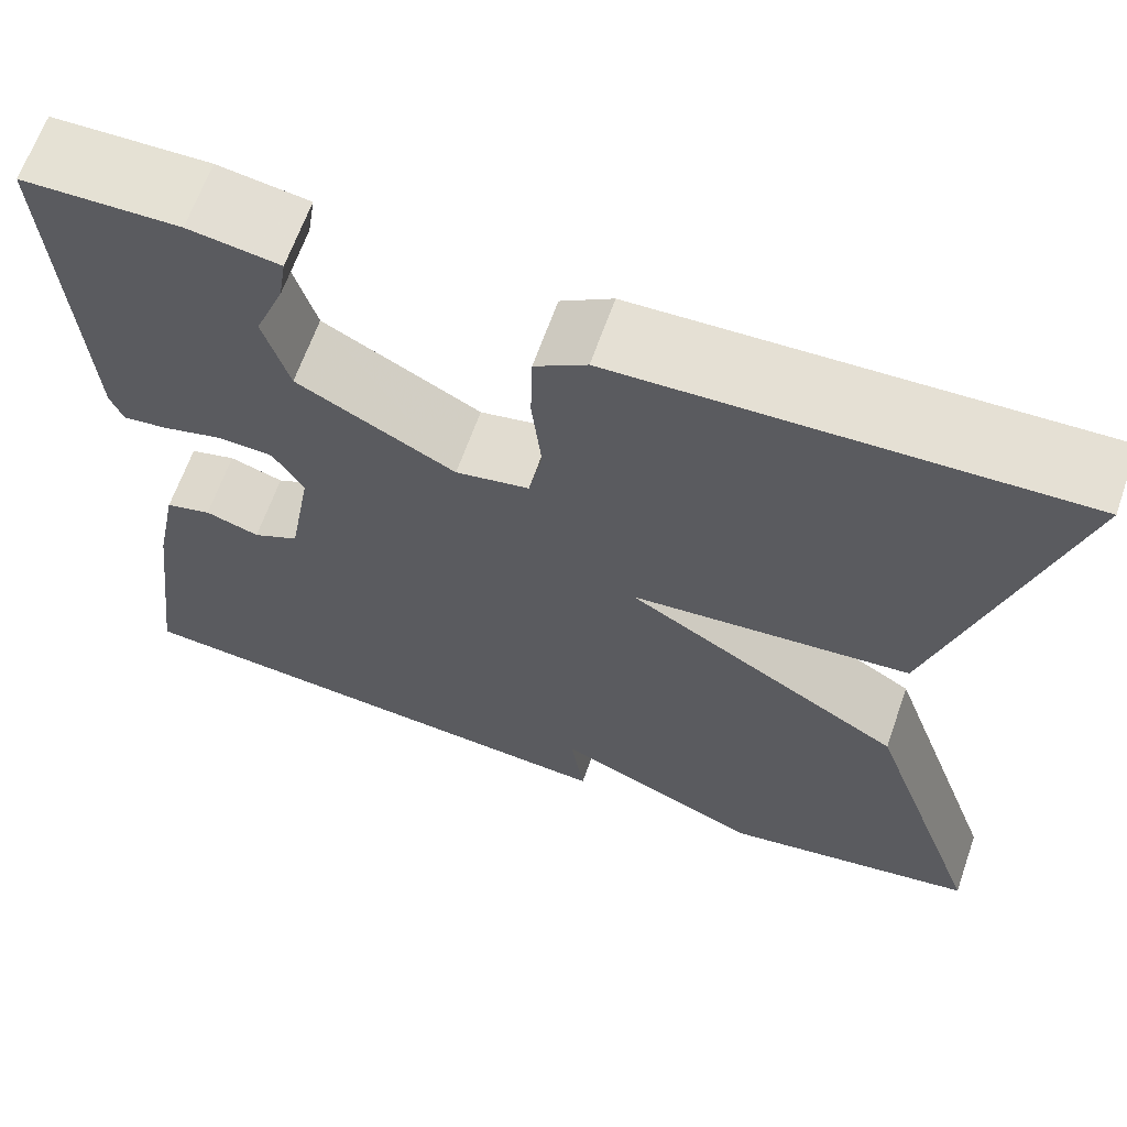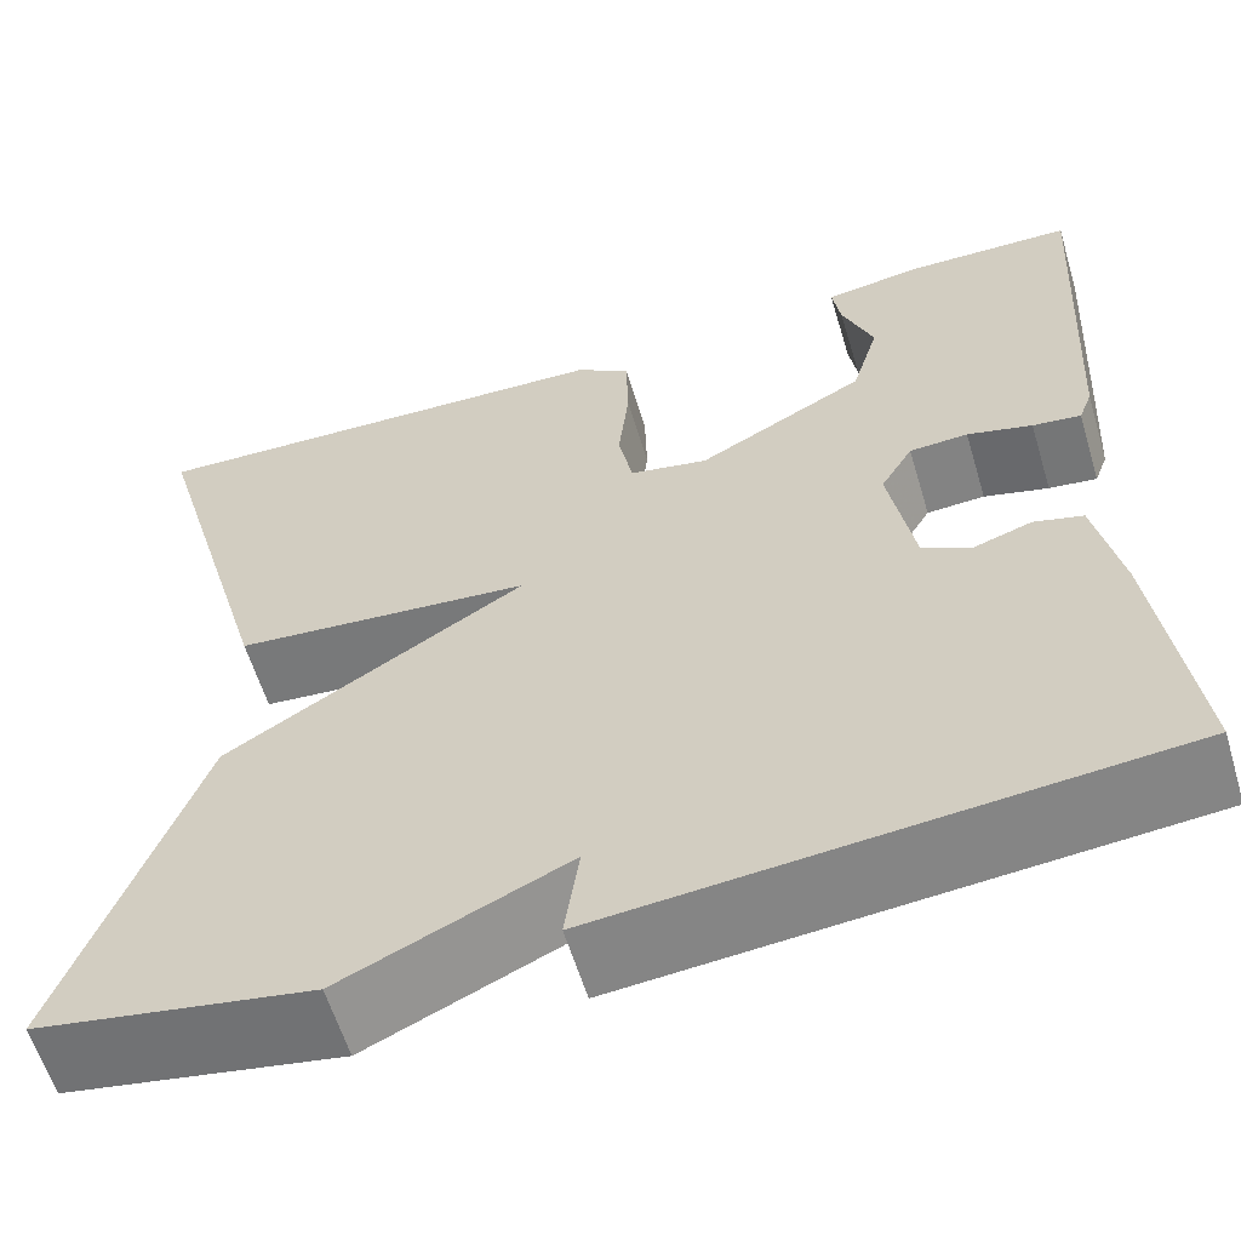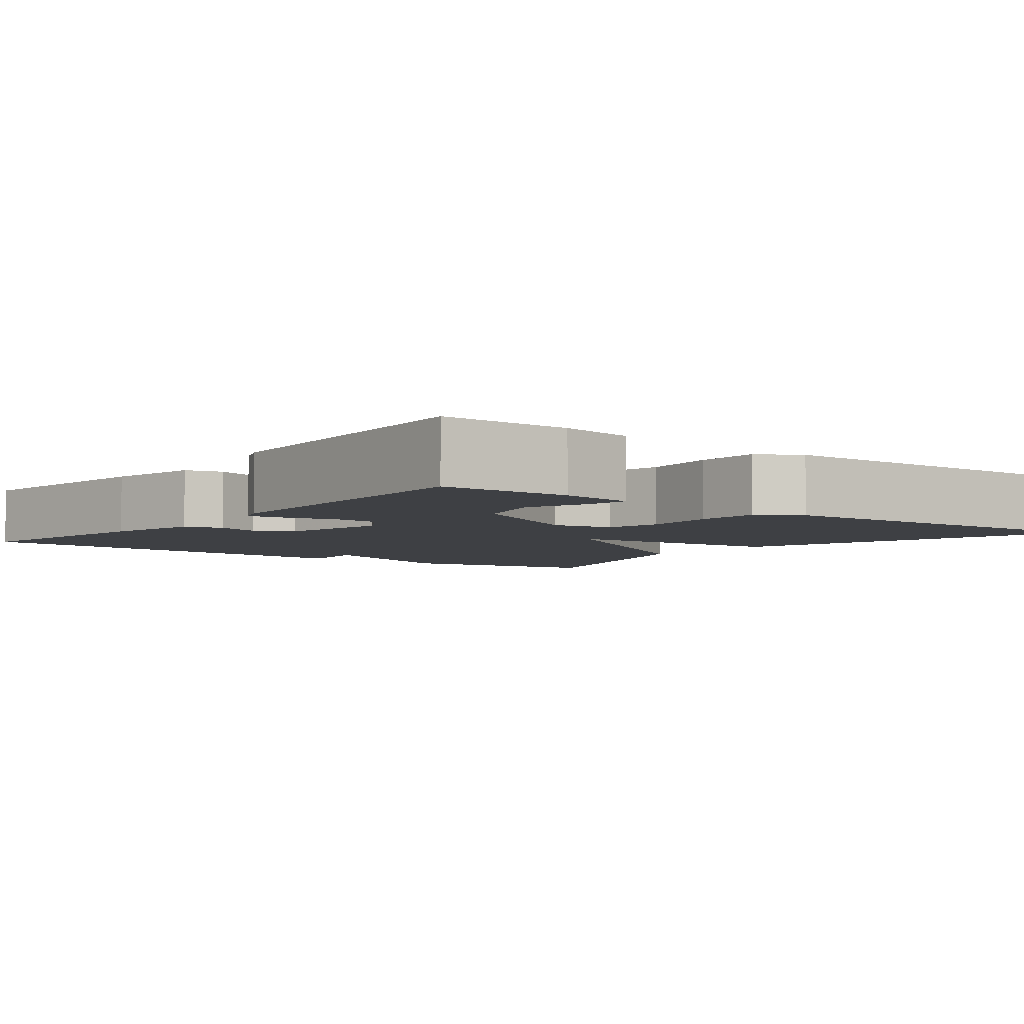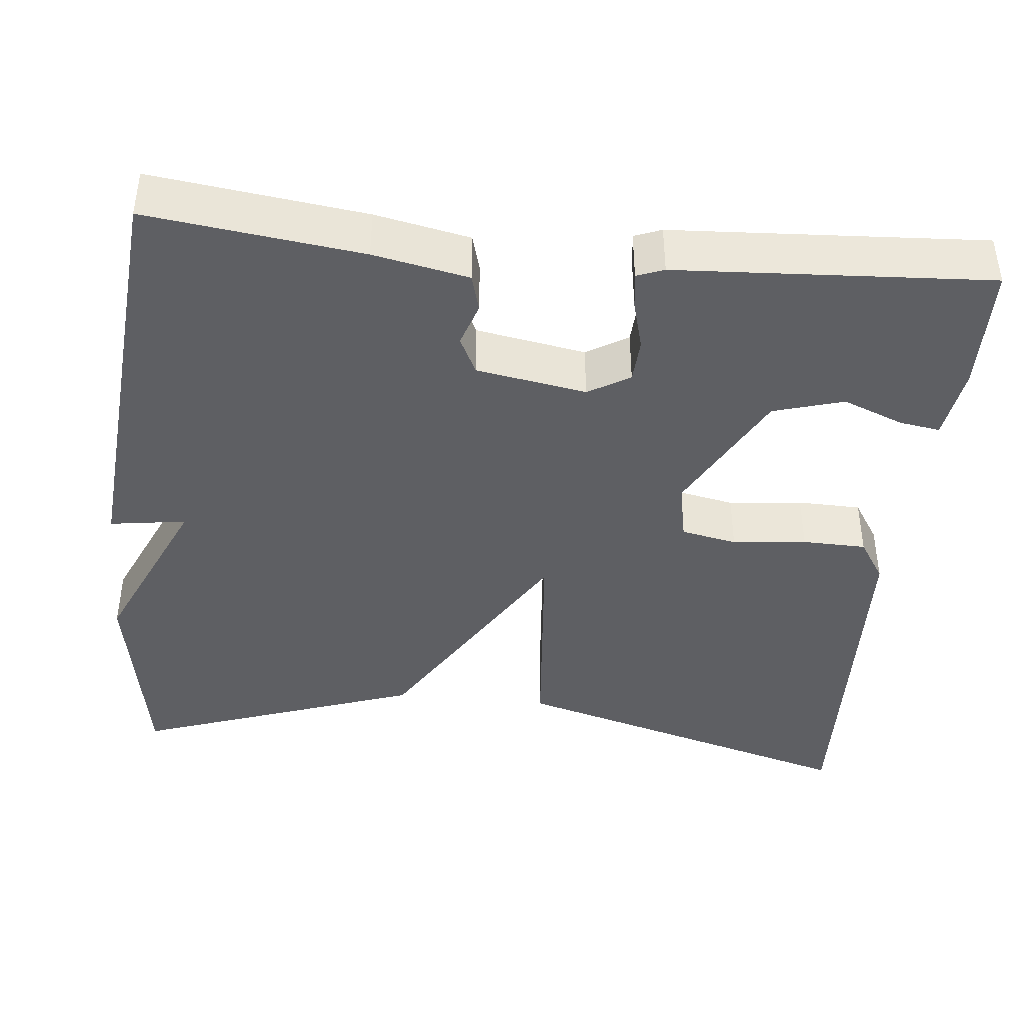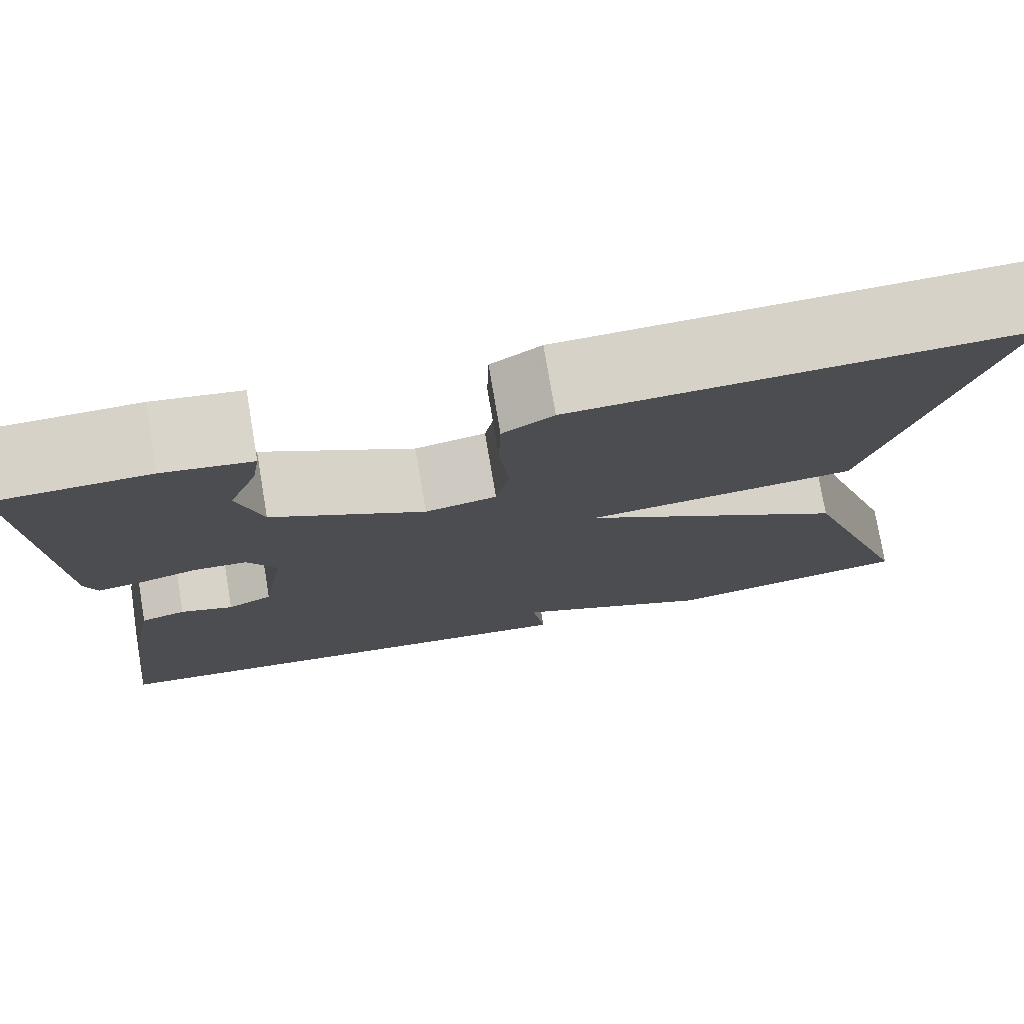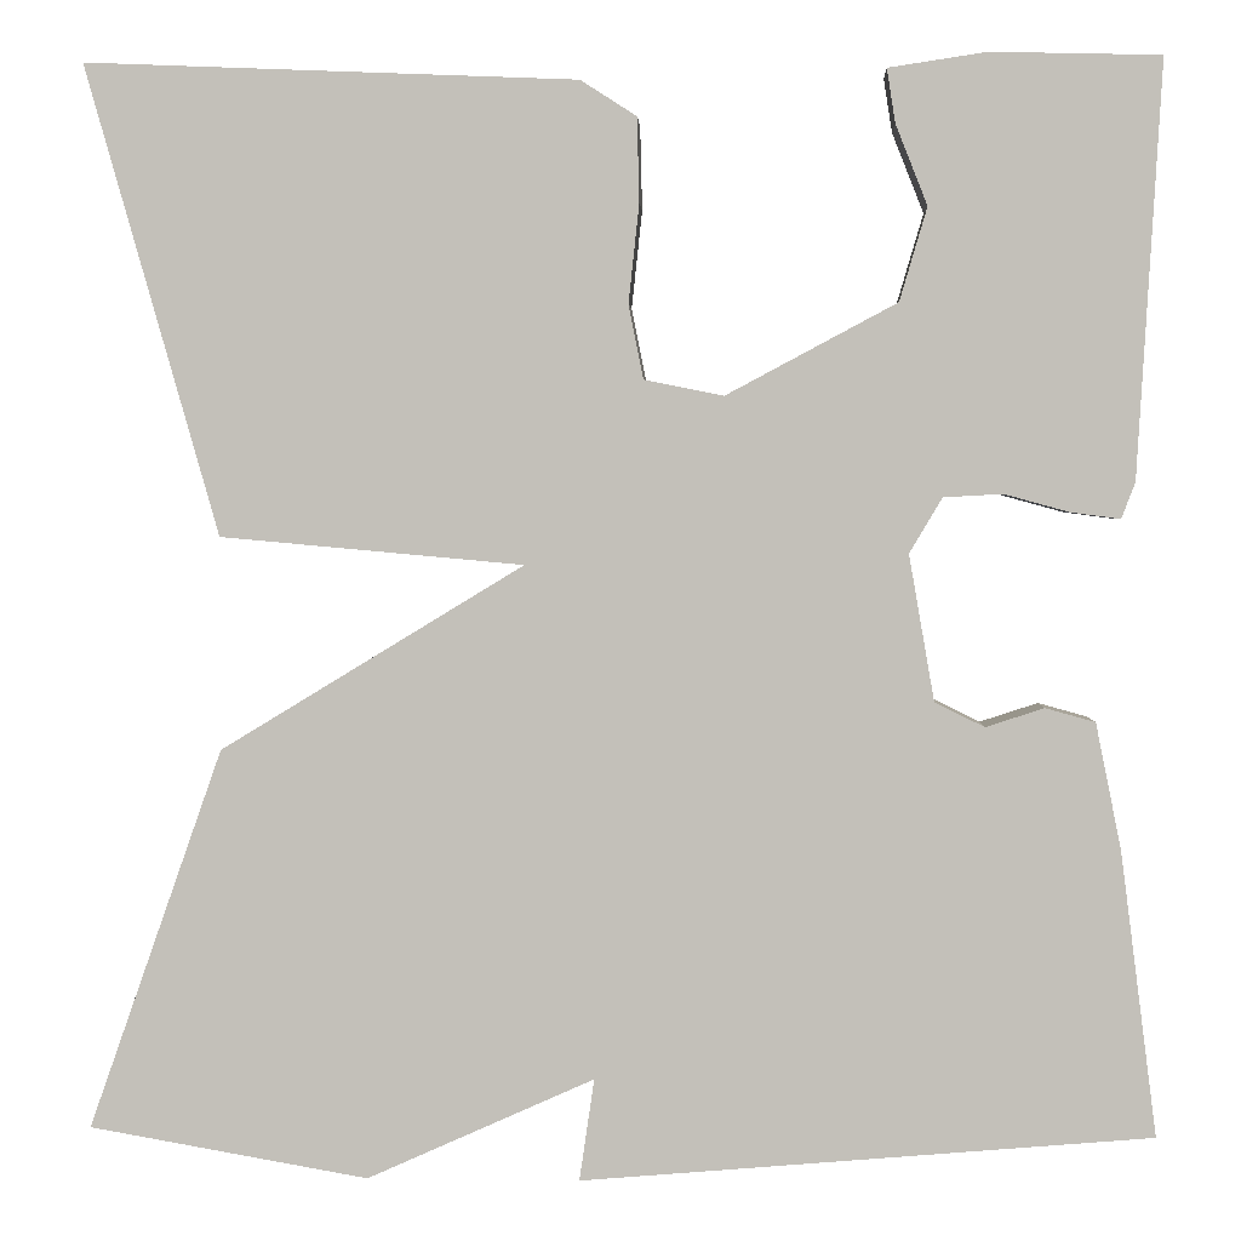
<metadata>
{"format":"obj","ext":"obj","renderer":"f3d","projection":"perspective","resolution":1024,"background":"white","views":[{"elev":65.0,"azim":19.3,"up":"+Z"},{"elev":-59.9,"azim":-163.2,"up":"+Z"},{"elev":-4.8,"azim":-38.2,"up":"+Y"},{"elev":-41.5,"azim":-95.8,"up":"+Y"},{"elev":76.3,"azim":-9.6,"up":"+Z"},{"elev":2.3,"azim":-177.3,"up":"+Z"}]}
</metadata>
<code>
v -0.5 0.07 -0.5
v -0.466 0.07 -0.232
v -0.442 0.07 -0.113
v -0.395 0.07 -0.1
v -0.34 0.07 -0.118
v -0.293 0.07 -0.095
v -0.269 0.07 0.043
v -0.3 0.07 0.095
v -0.356 0.07 0.098
v -0.418 0.07 0.081
v -0.464 0.07 0.075
v -0.477 0.07 0.109
v -0.5 0.07 0.5
v -0.34 0.07 0.504
v -0.247 0.07 0.49
v -0.255 0.07 0.439
v -0.285 0.07 0.363
v -0.259 0.07 0.275
v -0.098 0.07 0.189
v -0.023 0.07 0.204
v -0.009 0.07 0.274
v -0.019 0.07 0.367
v -0.017 0.07 0.447
v 0.036 0.07 0.481
v 0.5 0.07 0.5
v 0.374 0.07 0.058
v 0.088 0.07 0.032
v 0.374 0.07 -0.142
v 0.5 0.07 -0.5
v 0.237 0.07 -0.546
v 0.023 0.07 -0.45
v 0.037 0.07 -0.546
v -0.5 0 -0.5
v -0.466 0 -0.232
v -0.442 0 -0.113
v -0.395 0 -0.1
v -0.34 0 -0.118
v -0.293 0 -0.095
v -0.269 0 0.043
v -0.3 0 0.095
v -0.356 0 0.098
v -0.418 0 0.081
v -0.464 0 0.075
v -0.477 0 0.109
v -0.5 0 0.5
v -0.34 0 0.504
v -0.247 0 0.49
v -0.255 0 0.439
v -0.285 0 0.363
v -0.259 0 0.275
v -0.098 0 0.189
v -0.023 0 0.204
v -0.009 0 0.274
v -0.019 0 0.367
v -0.017 0 0.447
v 0.036 0 0.481
v 0.5 0 0.5
v 0.374 0 0.058
v 0.088 0 0.032
v 0.374 0 -0.142
v 0.5 0 -0.5
v 0.237 0 -0.546
v 0.023 0 -0.45
v 0.037 0 -0.546
f 3 4 5
f 2 3 5
f 1 2 5
f 32 1 5
f 31 32 5
f 31 5 6
f 30 31 6
f 29 30 6
f 28 29 6
f 27 28 6
f 25 26 27
f 24 25 27
f 23 24 27
f 22 23 27
f 21 22 27
f 20 21 27
f 27 6 7
f 20 27 7
f 19 20 7
f 18 19 7 8
f 17 18 8 9
f 15 16 17
f 14 15 17
f 13 14 17
f 12 13 17
f 11 12 17
f 10 11 17
f 9 10 17
f 37 36 35
f 37 35 34
f 37 34 33
f 37 33 64
f 37 64 63
f 38 37 63
f 38 63 62
f 38 62 61
f 38 61 60
f 38 60 59
f 59 58 57
f 59 57 56
f 59 56 55
f 59 55 54
f 59 54 53
f 59 53 52
f 39 38 59
f 39 59 52
f 39 52 51
f 40 39 51 50
f 41 40 50 49
f 49 48 47
f 49 47 46
f 49 46 45
f 49 45 44
f 49 44 43
f 49 43 42
f 49 42 41
f 1 33 34 2
f 2 34 35 3
f 3 35 36 4
f 4 36 37 5
f 5 37 38 6
f 6 38 39 7
f 7 39 40 8
f 8 40 41 9
f 9 41 42 10
f 10 42 43 11
f 11 43 44 12
f 12 44 45 13
f 13 45 46 14
f 14 46 47 15
f 15 47 48 16
f 16 48 49 17
f 17 49 50 18
f 18 50 51 19
f 19 51 52 20
f 20 52 53 21
f 21 53 54 22
f 22 54 55 23
f 23 55 56 24
f 24 56 57 25
f 25 57 58 26
f 26 58 59 27
f 27 59 60 28
f 28 60 61 29
f 29 61 62 30
f 30 62 63 31
f 31 63 64 32
f 32 64 33 1

</code>
